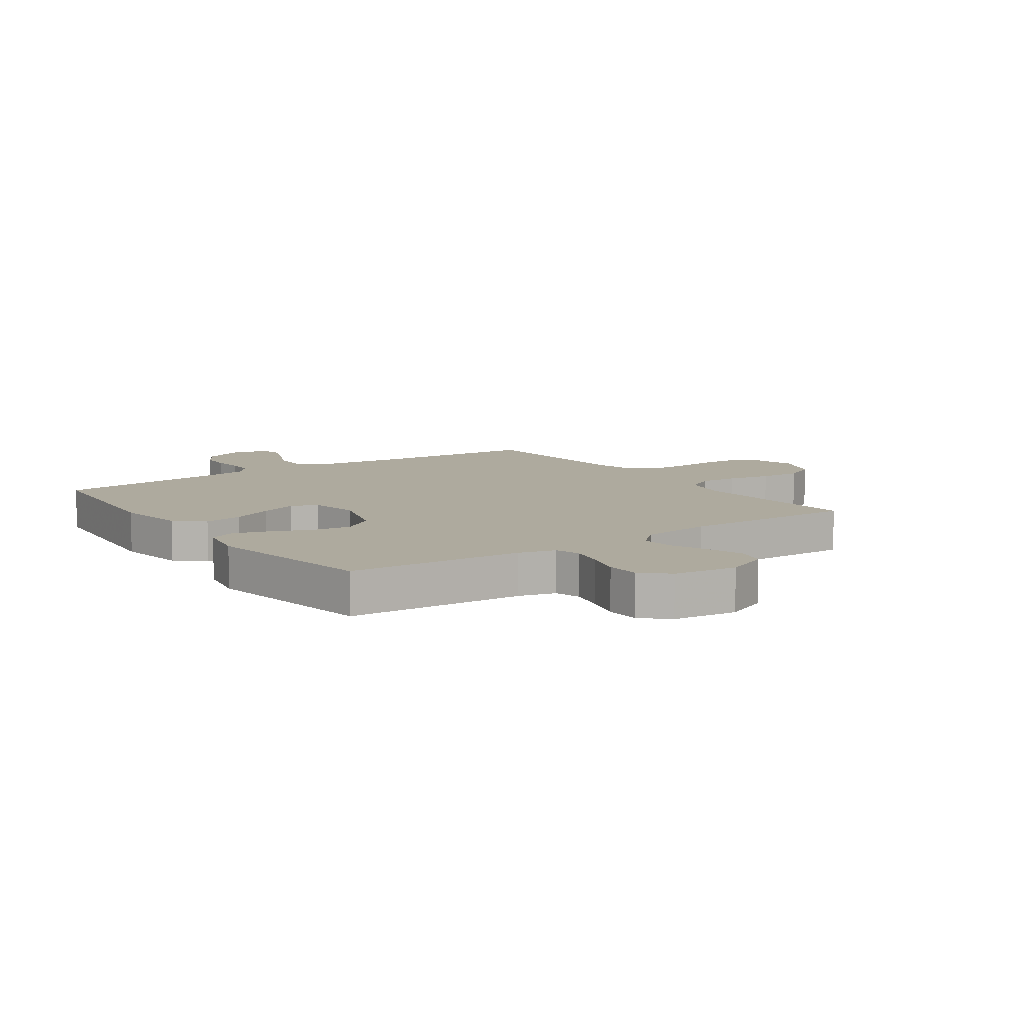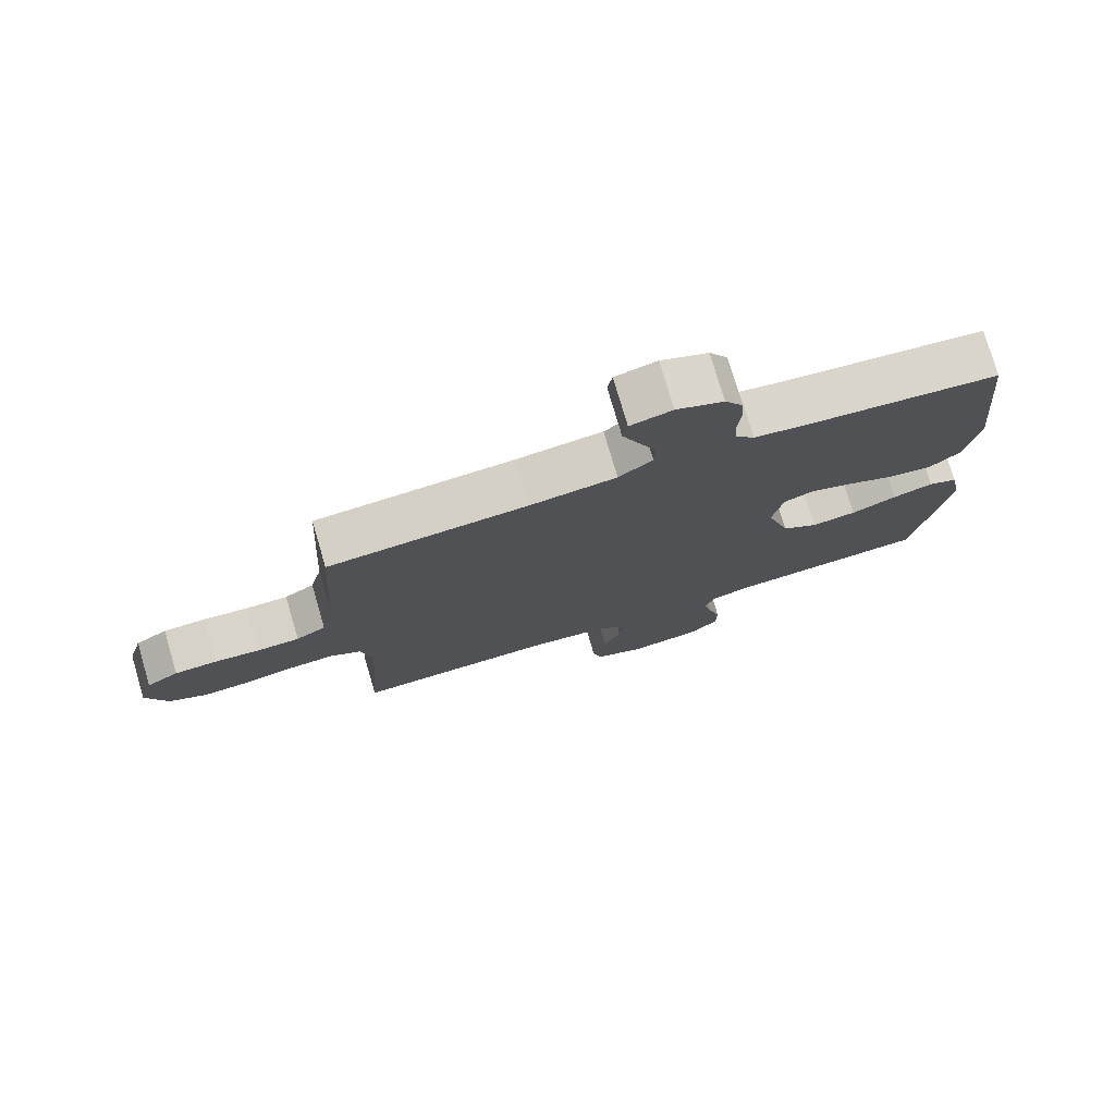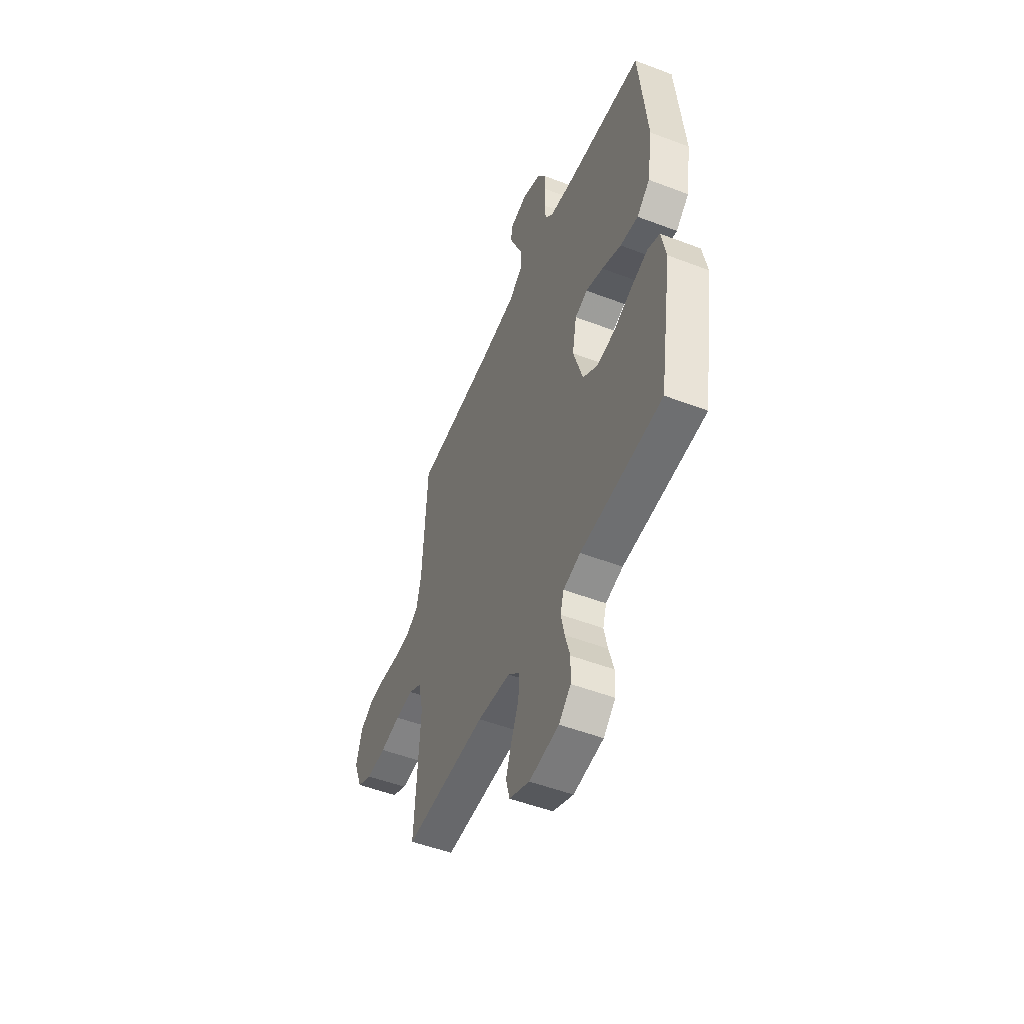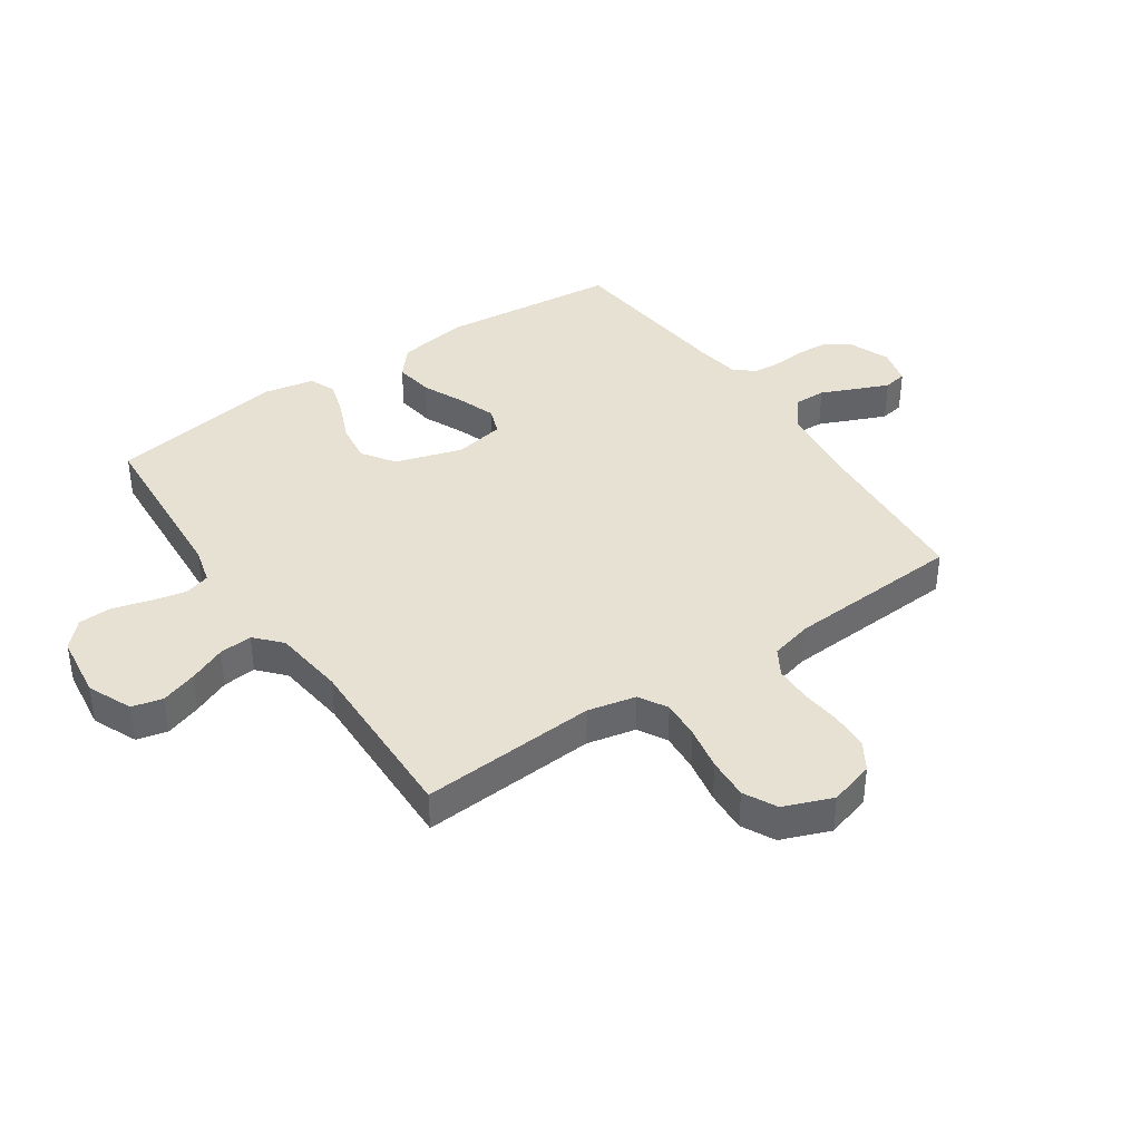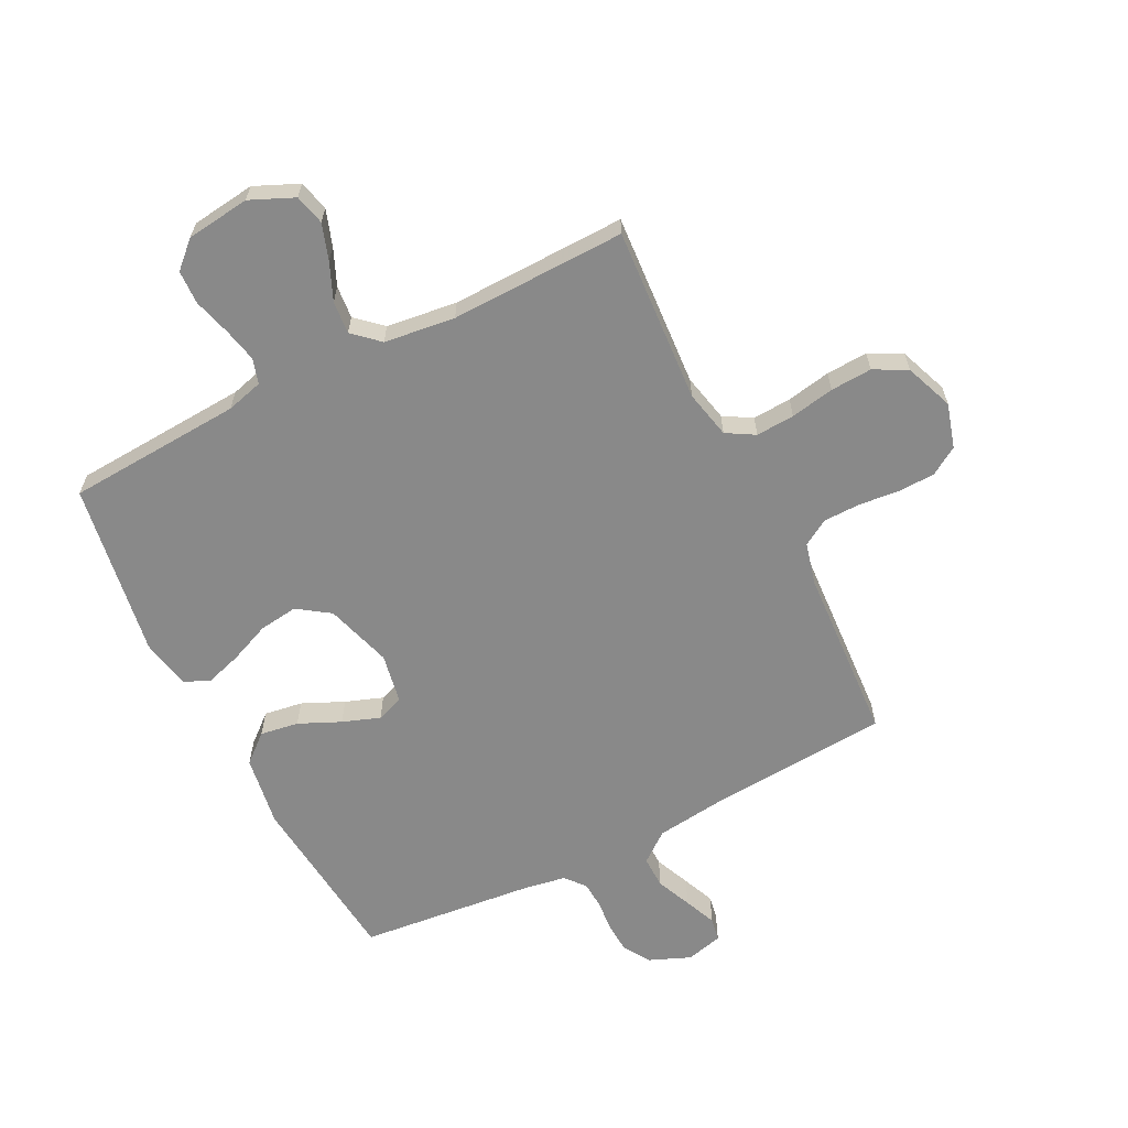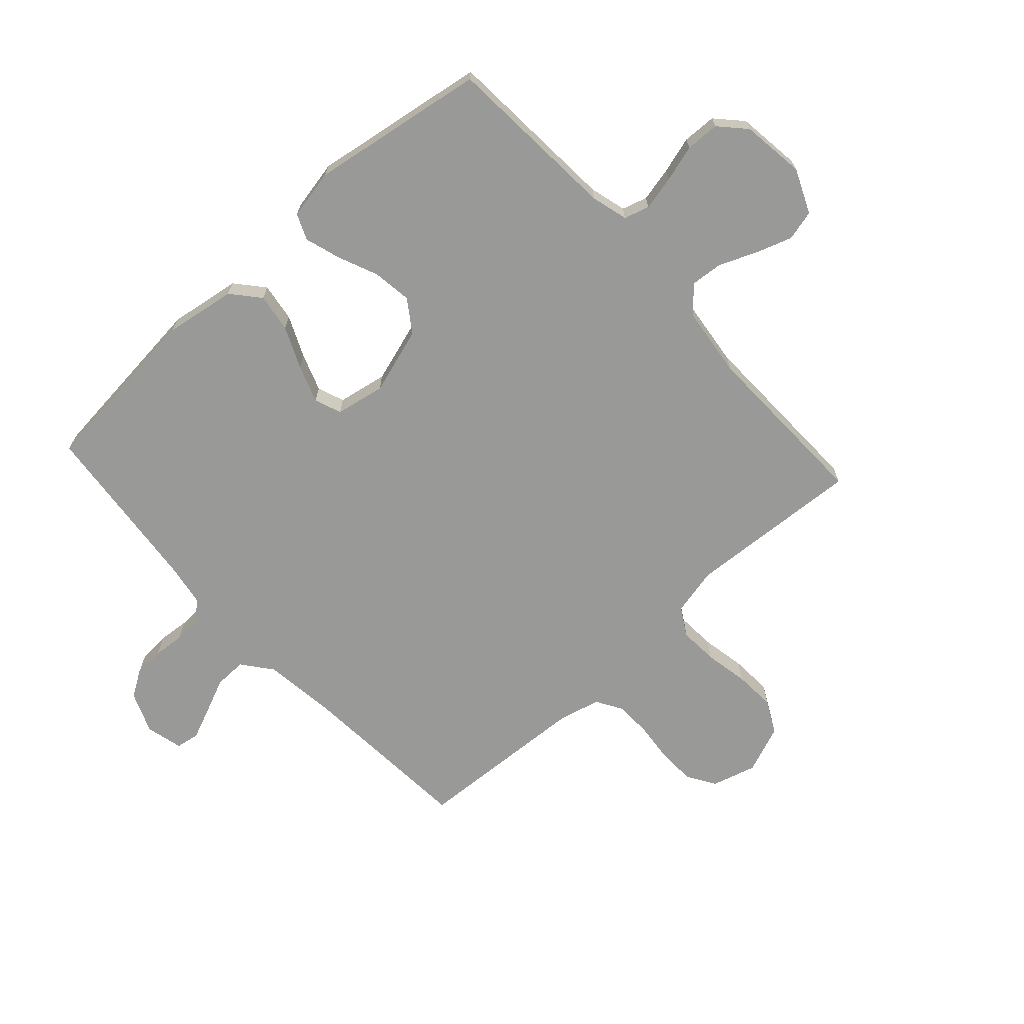
<metadata>
{"format":"obj","ext":"obj","renderer":"f3d","projection":"perspective","resolution":1024,"background":"white","views":[{"elev":9.2,"azim":144.9,"up":"+Y"},{"elev":76.8,"azim":-16.4,"up":"+Z"},{"elev":-51.1,"azim":67.4,"up":"+Z"},{"elev":39.5,"azim":-124.2,"up":"+Y"},{"elev":-63.2,"azim":-153.2,"up":"+Y"},{"elev":-68.8,"azim":132.4,"up":"+Y"}]}
</metadata>
<code>
v -0.5 0.07 0.5
v -0.2 0.07 0.521
v -0.071 0.07 0.537
v -0.02 0.07 0.577
v -0.021 0.07 0.632
v -0.047 0.07 0.692
v -0.07 0.07 0.747
v -0.063 0.07 0.787
v 0 0.07 0.803
v 0.071 0.07 0.774
v 0.099 0.07 0.729
v 0.102 0.07 0.676
v 0.097 0.07 0.623
v 0.1 0.07 0.576
v 0.129 0.07 0.543
v 0.2 0.07 0.531
v 0.5 0.07 0.5
v 0.53 0.07 0.2
v 0.511 0.07 0.078
v 0.463 0.07 0.037
v 0.397 0.07 0.047
v 0.326 0.07 0.079
v 0.262 0.07 0.102
v 0.216 0.07 0.085
v 0.2 0.07 0
v 0.235 0.07 -0.114
v 0.29 0.07 -0.152
v 0.357 0.07 -0.143
v 0.426 0.07 -0.114
v 0.487 0.07 -0.095
v 0.531 0.07 -0.114
v 0.548 0.07 -0.2
v 0.5 0.07 -0.5
v 0.2 0.07 -0.519
v 0.137 0.07 -0.536
v 0.124 0.07 -0.579
v 0.137 0.07 -0.638
v 0.155 0.07 -0.701
v 0.153 0.07 -0.759
v 0.109 0.07 -0.8
v 0 0.07 -0.814
v -0.075 0.07 -0.781
v -0.088 0.07 -0.729
v -0.067 0.07 -0.667
v -0.04 0.07 -0.604
v -0.035 0.07 -0.548
v -0.079 0.07 -0.508
v -0.2 0.07 -0.493
v -0.5 0.07 -0.5
v -0.48 0.07 -0.2
v -0.498 0.07 -0.118
v -0.546 0.07 -0.09
v -0.612 0.07 -0.094
v -0.687 0.07 -0.108
v -0.758 0.07 -0.112
v -0.814 0.07 -0.083
v -0.846 0.07 0
v -0.824 0.07 0.076
v -0.776 0.07 0.106
v -0.712 0.07 0.108
v -0.644 0.07 0.101
v -0.581 0.07 0.102
v -0.536 0.07 0.129
v -0.518 0.07 0.2
v -0.5 0 0.5
v -0.2 0 0.521
v -0.071 0 0.537
v -0.02 0 0.577
v -0.021 0 0.632
v -0.047 0 0.692
v -0.07 0 0.747
v -0.063 0 0.787
v 0 0 0.803
v 0.071 0 0.774
v 0.099 0 0.729
v 0.102 0 0.676
v 0.097 0 0.623
v 0.1 0 0.576
v 0.129 0 0.543
v 0.2 0 0.531
v 0.5 0 0.5
v 0.53 0 0.2
v 0.511 0 0.078
v 0.463 0 0.037
v 0.397 0 0.047
v 0.326 0 0.079
v 0.262 0 0.102
v 0.216 0 0.085
v 0.2 0 0
v 0.235 0 -0.114
v 0.29 0 -0.152
v 0.357 0 -0.143
v 0.426 0 -0.114
v 0.487 0 -0.095
v 0.531 0 -0.114
v 0.548 0 -0.2
v 0.5 0 -0.5
v 0.2 0 -0.519
v 0.137 0 -0.536
v 0.124 0 -0.579
v 0.137 0 -0.638
v 0.155 0 -0.701
v 0.153 0 -0.759
v 0.109 0 -0.8
v 0 0 -0.814
v -0.075 0 -0.781
v -0.088 0 -0.729
v -0.067 0 -0.667
v -0.04 0 -0.604
v -0.035 0 -0.548
v -0.079 0 -0.508
v -0.2 0 -0.493
v -0.5 0 -0.5
v -0.48 0 -0.2
v -0.498 0 -0.118
v -0.546 0 -0.09
v -0.612 0 -0.094
v -0.687 0 -0.108
v -0.758 0 -0.112
v -0.814 0 -0.083
v -0.846 0 0
v -0.824 0 0.076
v -0.776 0 0.106
v -0.712 0 0.108
v -0.644 0 0.101
v -0.581 0 0.102
v -0.536 0 0.129
v -0.518 0 0.2
f 59 60 61
f 58 59 61
f 57 58 61
f 56 57 61
f 55 56 61
f 54 55 61
f 53 54 61
f 52 53 61 62
f 51 52 62 63
f 48 49 50
f 51 63 64
f 50 51 64
f 48 50 64
f 47 48 64
f 43 44 45
f 42 43 45
f 41 42 45
f 40 41 45
f 39 40 45
f 38 39 45
f 37 38 45
f 36 37 45 46
f 64 1 2
f 47 64 2
f 46 47 2
f 36 46 2
f 35 36 2
f 32 33 34
f 31 32 34
f 30 31 34
f 29 30 34
f 28 29 34
f 20 21 22
f 19 20 22
f 18 19 22
f 17 18 22
f 16 17 22
f 15 16 22 23
f 14 15 23 24
f 11 12 13
f 10 11 13
f 9 10 13
f 8 9 13
f 7 8 13
f 6 7 13
f 5 6 13
f 4 5 13 14
f 14 24 25
f 4 14 25
f 3 4 25
f 27 28 34 35
f 26 27 35
f 25 26 35
f 3 25 35
f 2 3 35
f 125 124 123
f 125 123 122
f 125 122 121
f 125 121 120
f 125 120 119
f 125 119 118
f 125 118 117
f 126 125 117 116
f 127 126 116 115
f 114 113 112
f 128 127 115
f 128 115 114
f 128 114 112
f 128 112 111
f 109 108 107
f 109 107 106
f 109 106 105
f 109 105 104
f 109 104 103
f 109 103 102
f 109 102 101
f 110 109 101 100
f 66 65 128
f 66 128 111
f 66 111 110
f 66 110 100
f 66 100 99
f 98 97 96
f 98 96 95
f 98 95 94
f 98 94 93
f 98 93 92
f 86 85 84
f 86 84 83
f 86 83 82
f 86 82 81
f 86 81 80
f 87 86 80 79
f 88 87 79 78
f 77 76 75
f 77 75 74
f 77 74 73
f 77 73 72
f 77 72 71
f 77 71 70
f 77 70 69
f 78 77 69 68
f 89 88 78
f 89 78 68
f 89 68 67
f 99 98 92 91
f 99 91 90
f 99 90 89
f 99 89 67
f 99 67 66
f 1 65 66 2
f 2 66 67 3
f 3 67 68 4
f 4 68 69 5
f 5 69 70 6
f 6 70 71 7
f 7 71 72 8
f 8 72 73 9
f 9 73 74 10
f 10 74 75 11
f 11 75 76 12
f 12 76 77 13
f 13 77 78 14
f 14 78 79 15
f 15 79 80 16
f 16 80 81 17
f 17 81 82 18
f 18 82 83 19
f 19 83 84 20
f 20 84 85 21
f 21 85 86 22
f 22 86 87 23
f 23 87 88 24
f 24 88 89 25
f 25 89 90 26
f 26 90 91 27
f 27 91 92 28
f 28 92 93 29
f 29 93 94 30
f 30 94 95 31
f 31 95 96 32
f 32 96 97 33
f 33 97 98 34
f 34 98 99 35
f 35 99 100 36
f 36 100 101 37
f 37 101 102 38
f 38 102 103 39
f 39 103 104 40
f 40 104 105 41
f 41 105 106 42
f 42 106 107 43
f 43 107 108 44
f 44 108 109 45
f 45 109 110 46
f 46 110 111 47
f 47 111 112 48
f 48 112 113 49
f 49 113 114 50
f 50 114 115 51
f 51 115 116 52
f 52 116 117 53
f 53 117 118 54
f 54 118 119 55
f 55 119 120 56
f 56 120 121 57
f 57 121 122 58
f 58 122 123 59
f 59 123 124 60
f 60 124 125 61
f 61 125 126 62
f 62 126 127 63
f 63 127 128 64
f 64 128 65 1

</code>
